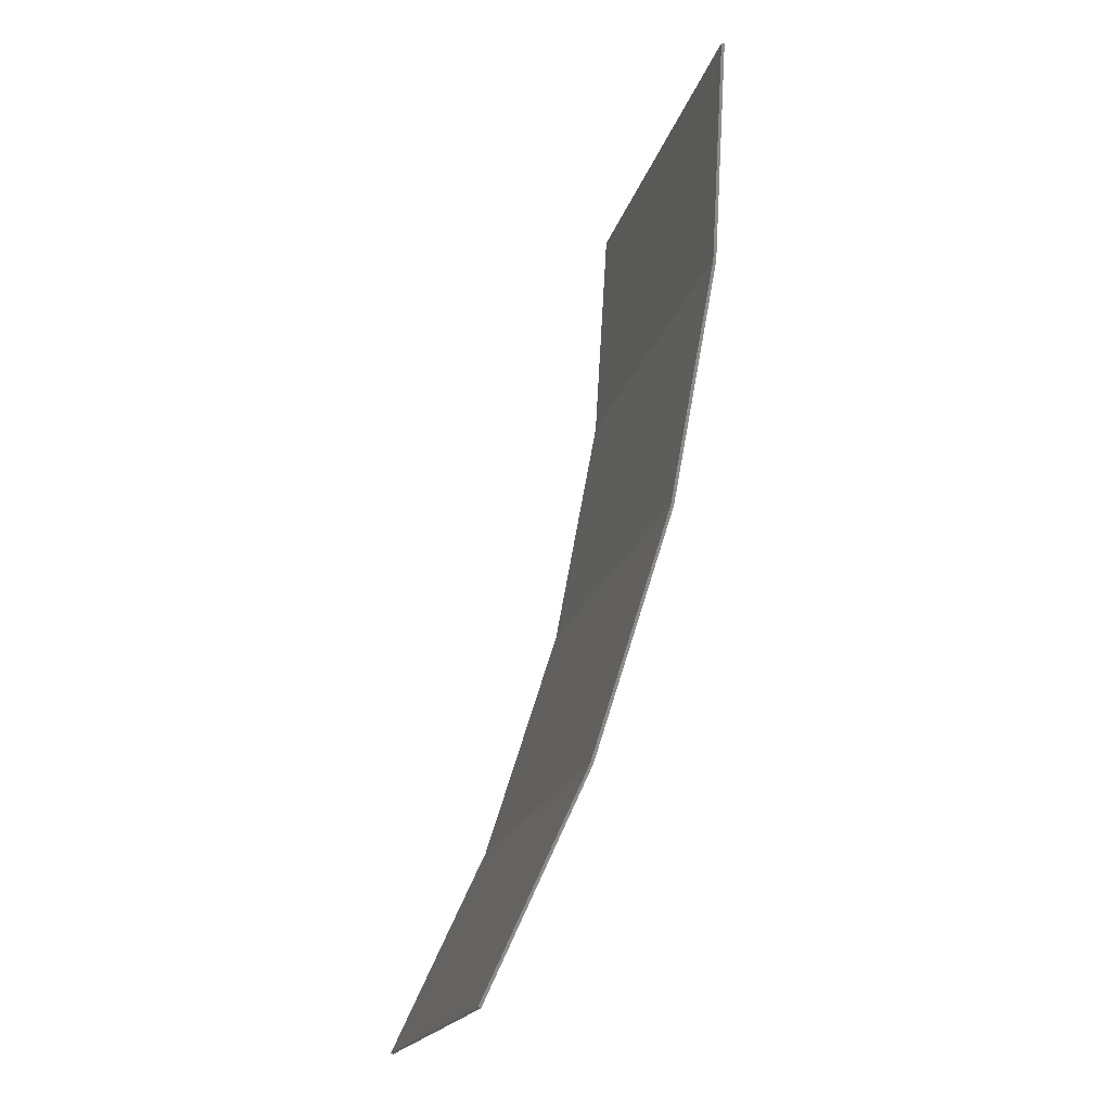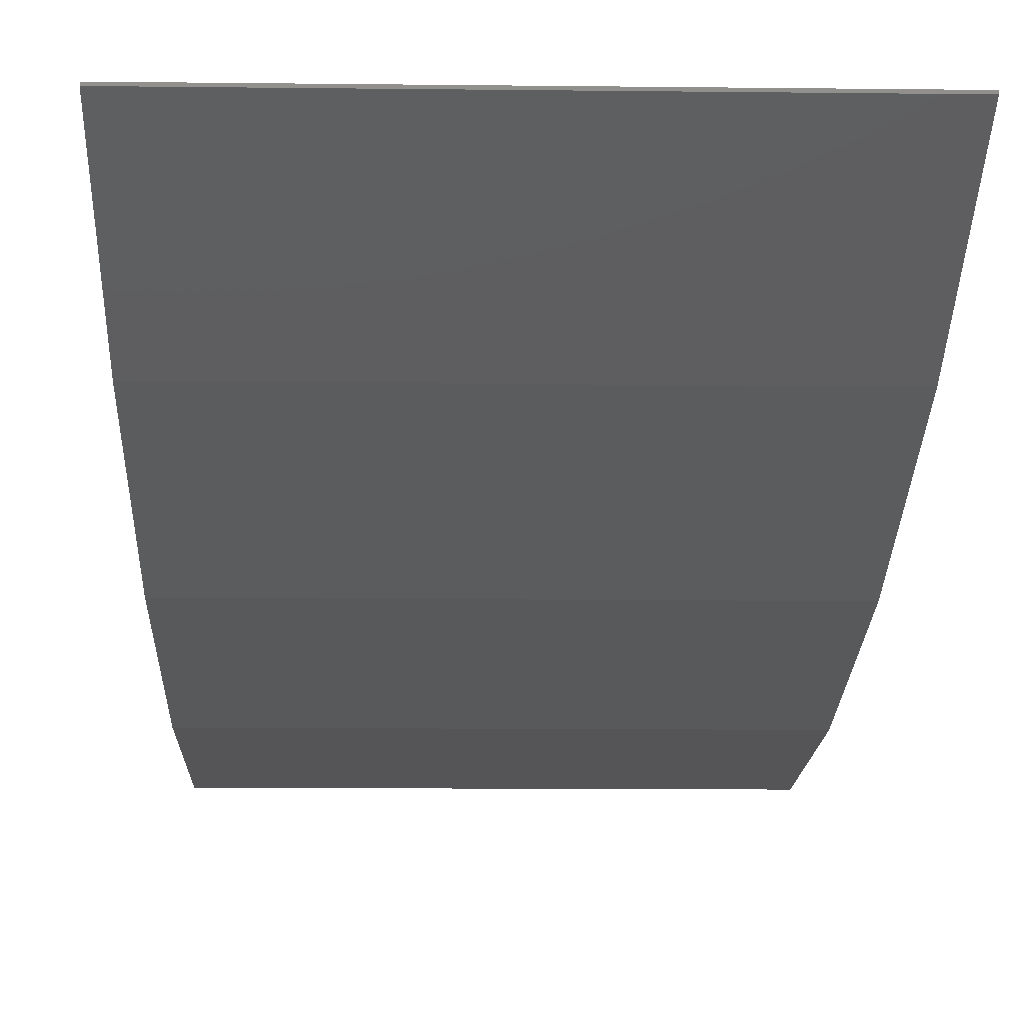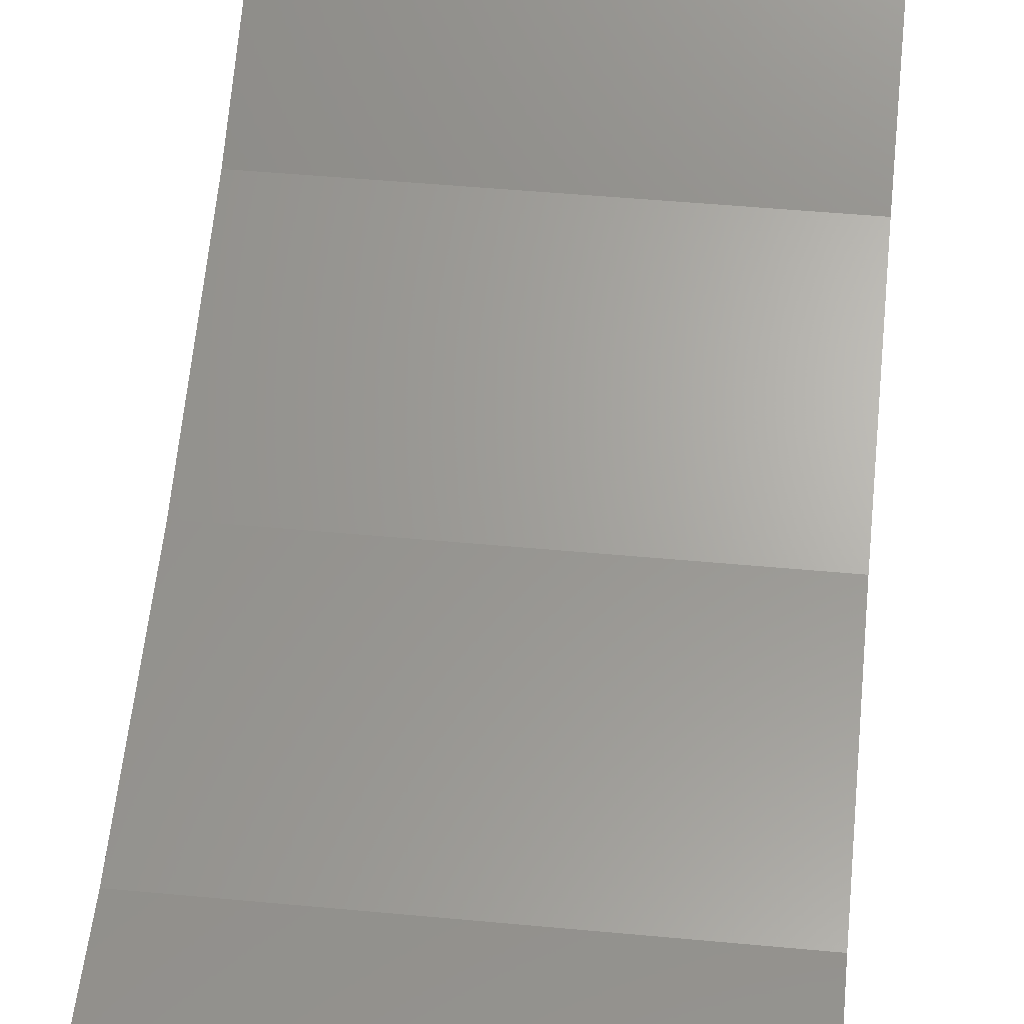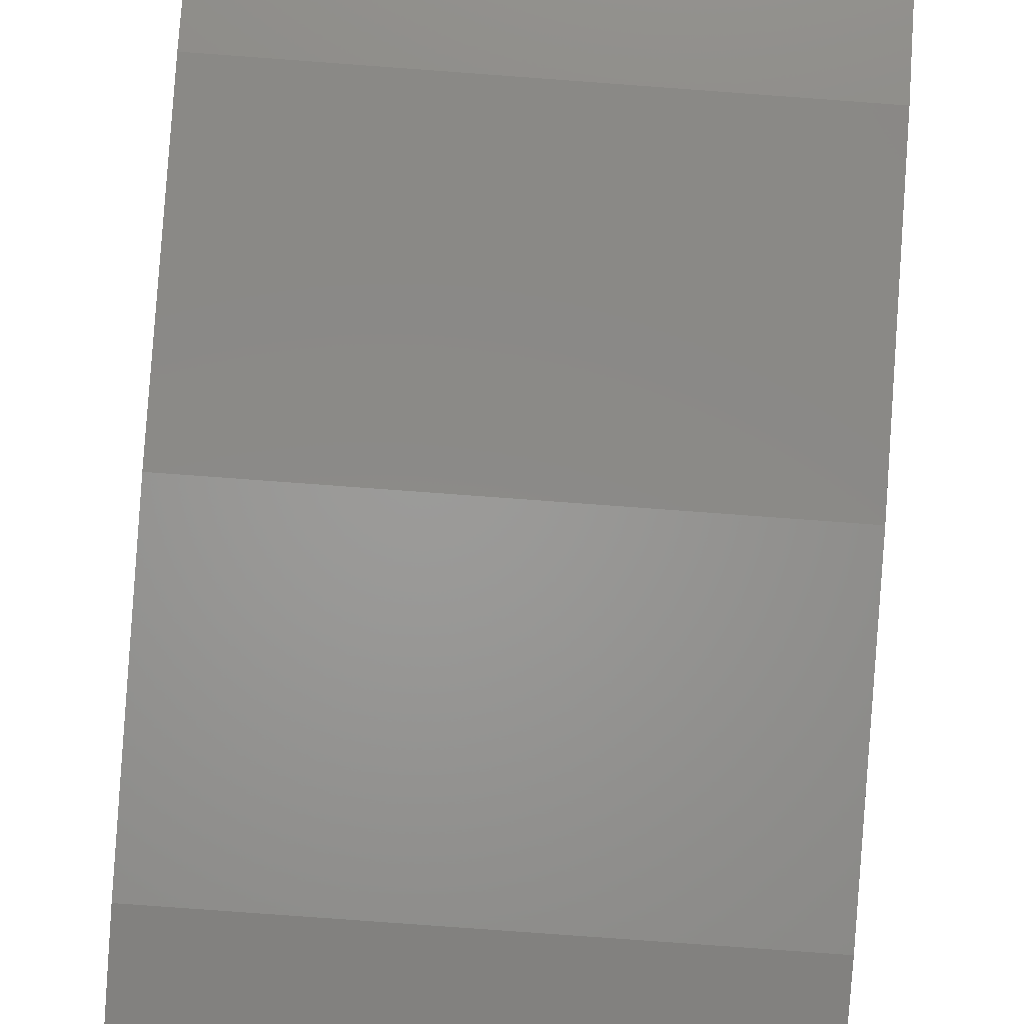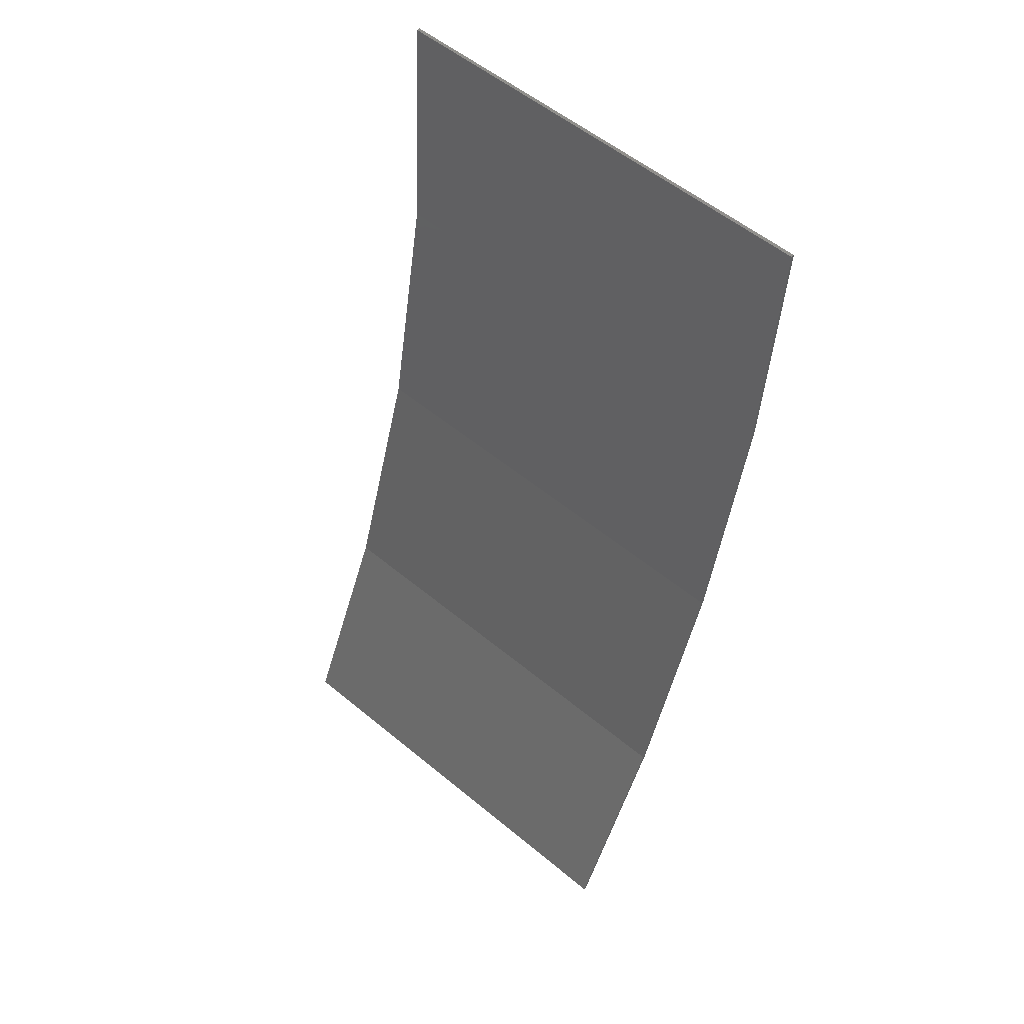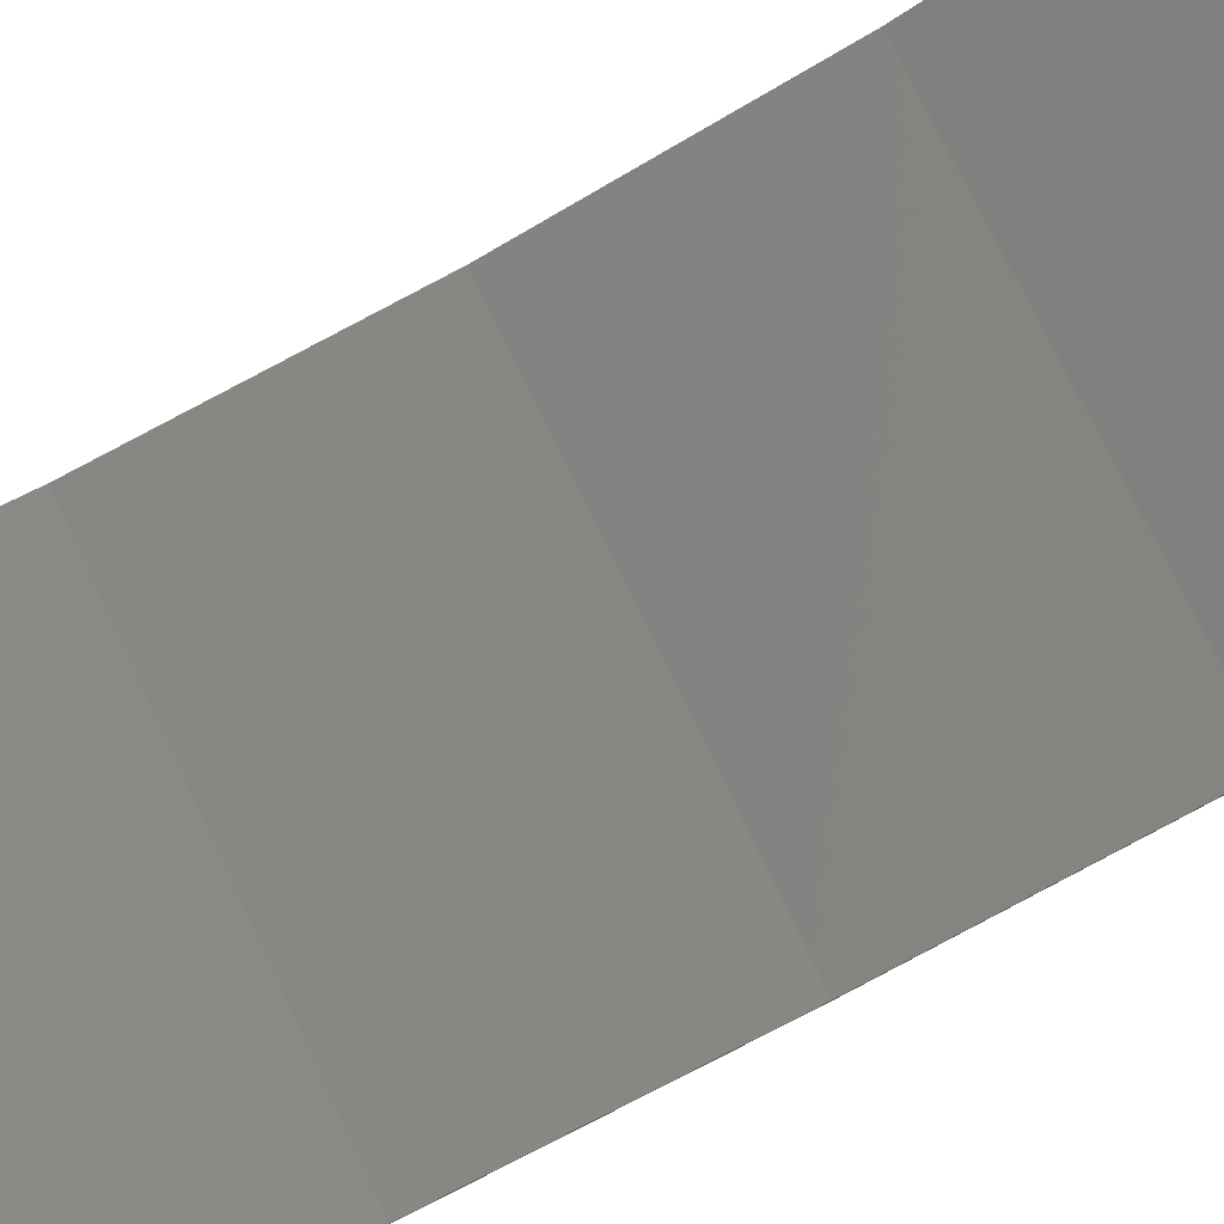
<metadata>
{"format":"stl","ext":"stl","renderer":"f3d","projection":"perspective","resolution":1024,"background":"white","views":[{"elev":-18.5,"azim":-103.6,"up":"+Z"},{"elev":-10.8,"azim":178.3,"up":"+Y"},{"elev":48.2,"azim":6.0,"up":"+Y"},{"elev":-79.0,"azim":175.8,"up":"+Y"},{"elev":55.3,"azim":-138.9,"up":"+Z"},{"elev":75.0,"azim":64.5,"up":"+Y"}]}
</metadata>
<code>
# stl→obj: 38 verts, 70 faces
v -7.2 1.936 -0.564
v -5.976 1.936 -0.564
v -6.108 1.519 1.684
v -5.288 5.659 -11.13
v -5.376 5.38 -10.52
v -7.2 7.588 -15.32
v -5.032 5.919 -11.69
v -4.624 6.142 -12.18
v -4.088 6.313 -12.55
v -3.468 6.42 -12.78
v -2.8 6.457 -12.86
v -7.2 0.412 7.648
v 7.2 2.036 -0.564
v -7.2 0.512 7.648
v 7.2 0.512 7.648
v -7.2 2.036 -0.564
v 7.2 0.412 7.648
v 7.2 1.936 -0.564
v -6.028 1.412 2.26
v -5.804 1.312 2.8
v -5.444 1.226 3.26
v -4.972 1.16 3.616
v -4.428 1.119 3.836
v -3.84 1.105 3.912
v 7.2 1.073 4.083
v 7.2 -0.068 15.45
v -7.2 -0.068 15.45
v -7.2 0.036 15.45
v 7.2 0.036 15.45
v -7.2 4.444 -8.492
v -5.504 4.444 -8.492
v 7.2 4.544 -8.492
v -7.2 4.544 -8.492
v 7.2 4.444 -8.492
v 7.2 7.672 -15.28
v -7.2 7.672 -15.28
v 7.2 7.588 -15.32
v 7.2 6.485 -12.92
f 1 2 3
f 4 5 6
f 7 4 6
f 8 7 6
f 9 8 6
f 10 9 6
f 11 10 6
f 1 3 12
f 13 14 15
f 14 13 16
f 13 17 18
f 17 13 15
f 1 14 16
f 14 1 12
f 12 3 19
f 12 19 20
f 12 20 21
f 12 21 22
f 12 22 23
f 12 23 24
f 12 25 17
f 25 12 24
f 12 26 27
f 26 12 17
f 15 28 29
f 28 15 14
f 15 26 17
f 26 15 29
f 12 28 14
f 28 12 27
f 26 28 27
f 28 26 29
f 2 30 31
f 30 2 1
f 16 32 33
f 32 16 13
f 13 34 32
f 34 13 18
f 1 33 30
f 33 1 16
f 31 6 5
f 6 31 30
f 33 35 36
f 35 33 32
f 32 37 35
f 37 32 34
f 30 36 6
f 36 30 33
f 38 6 37
f 6 38 11
f 37 36 35
f 36 37 6
f 2 18 3
f 34 2 31
f 2 34 18
f 5 34 31
f 18 19 3
f 19 18 20
f 18 21 20
f 21 18 22
f 18 25 24
f 18 23 22
f 23 18 24
f 7 5 4
f 5 7 34
f 9 7 8
f 7 9 34
f 38 34 11
f 11 9 10
f 9 11 34

</code>
